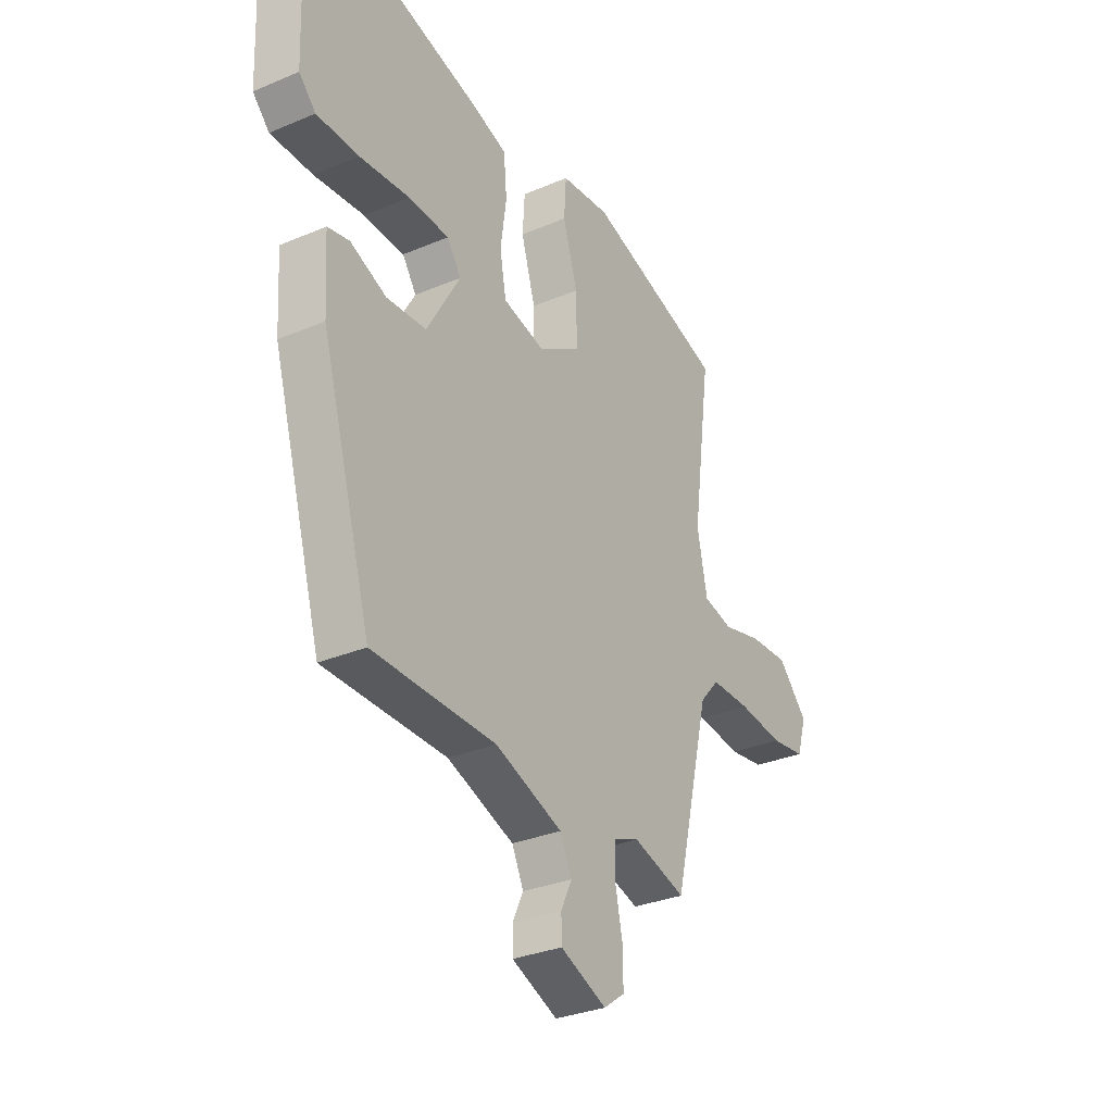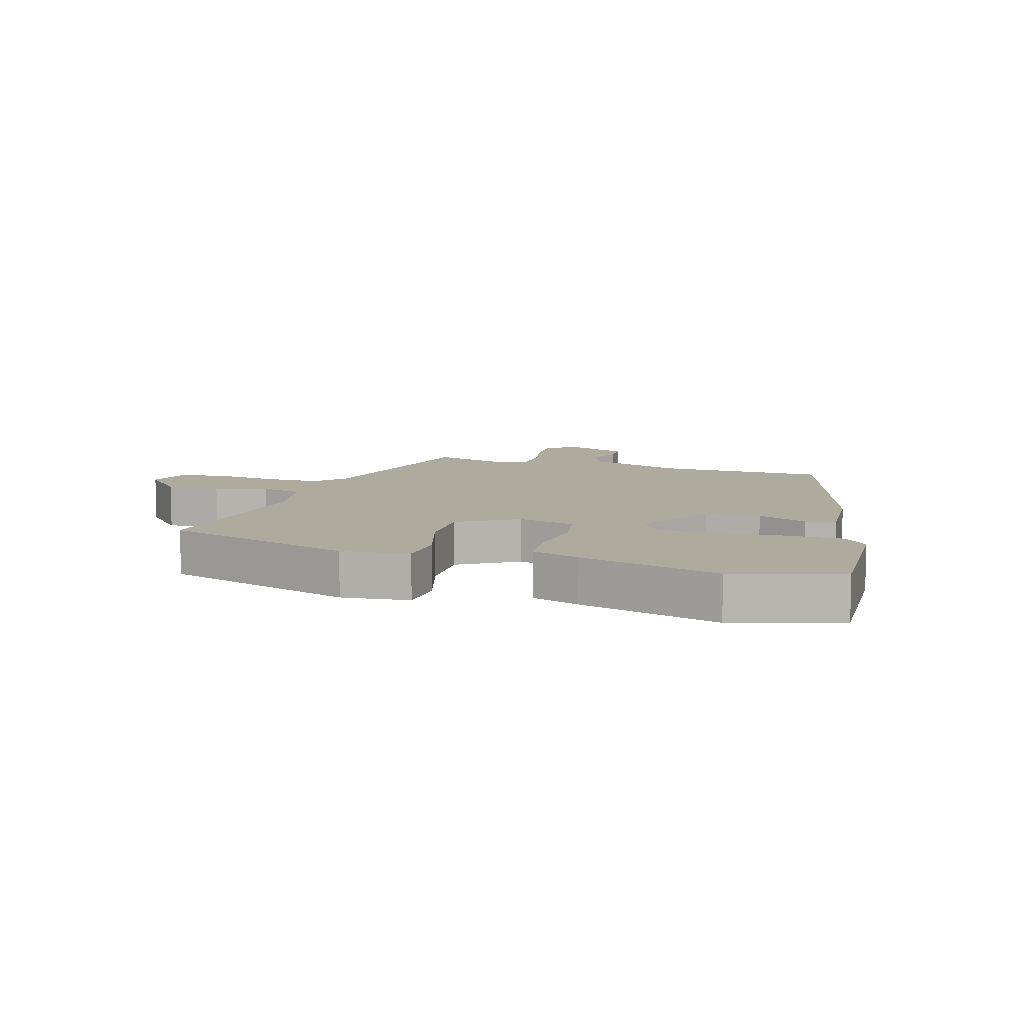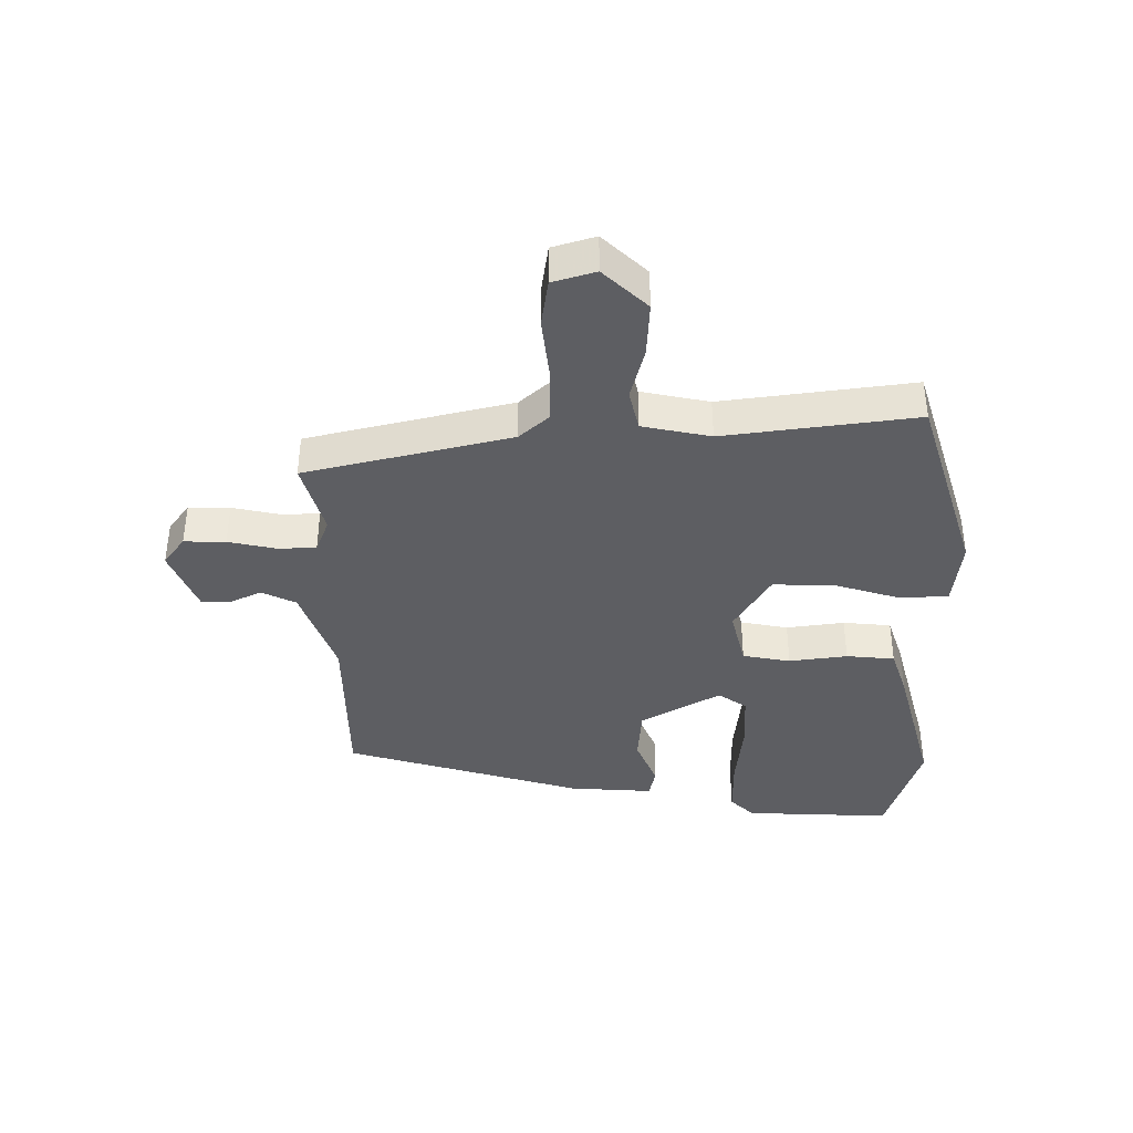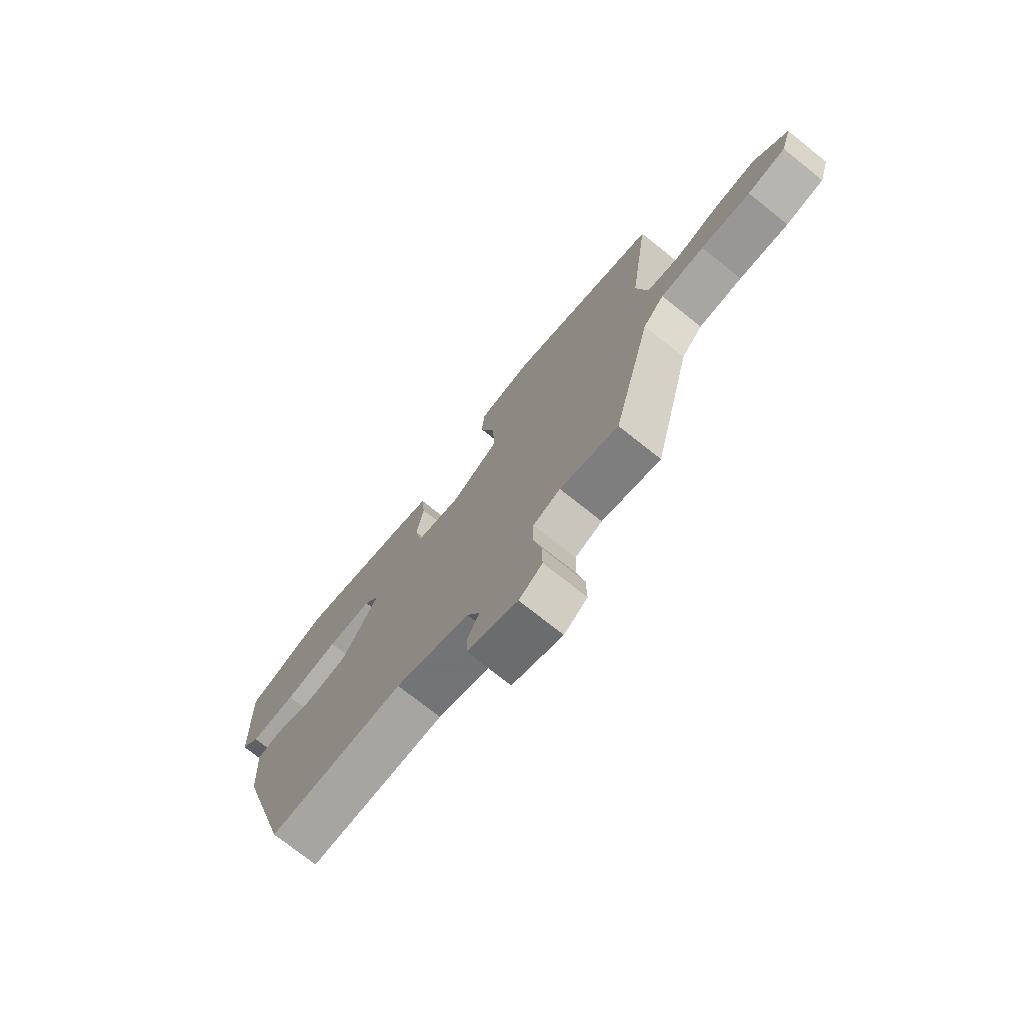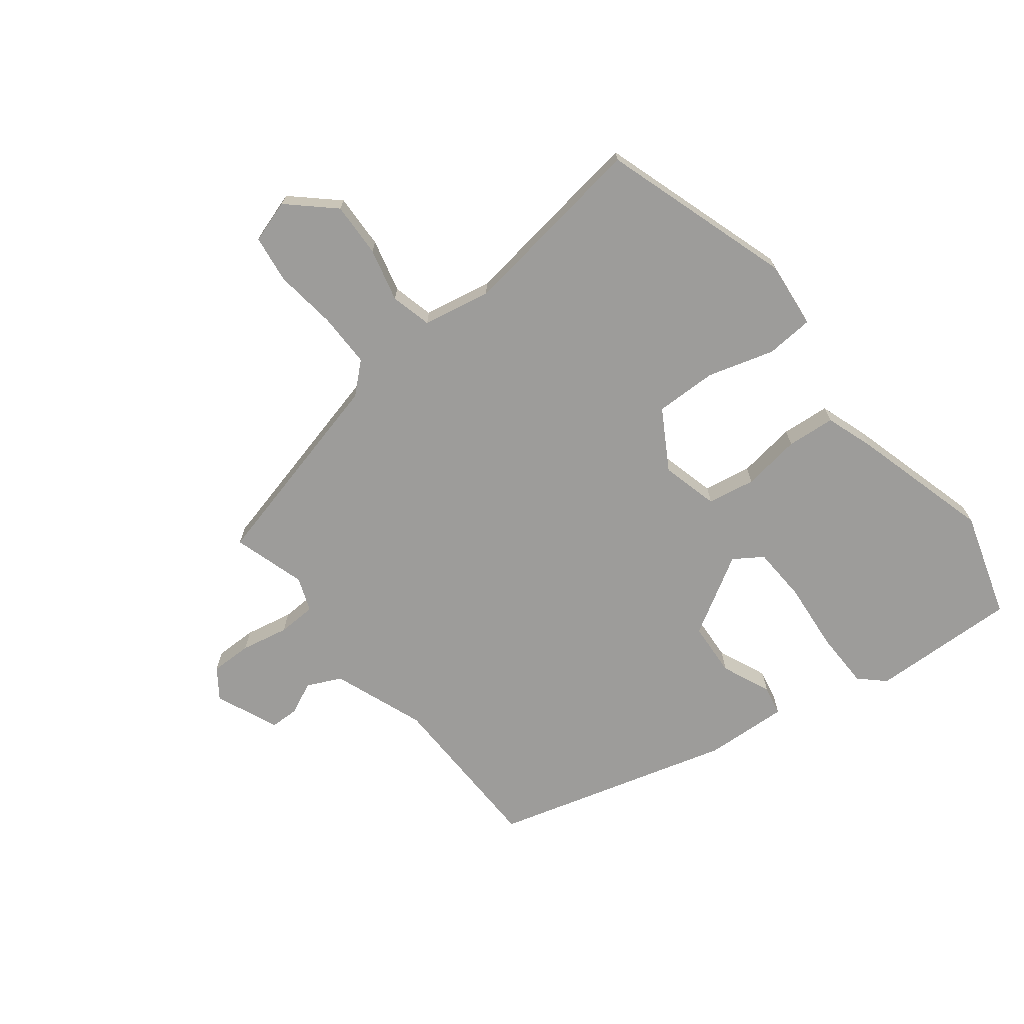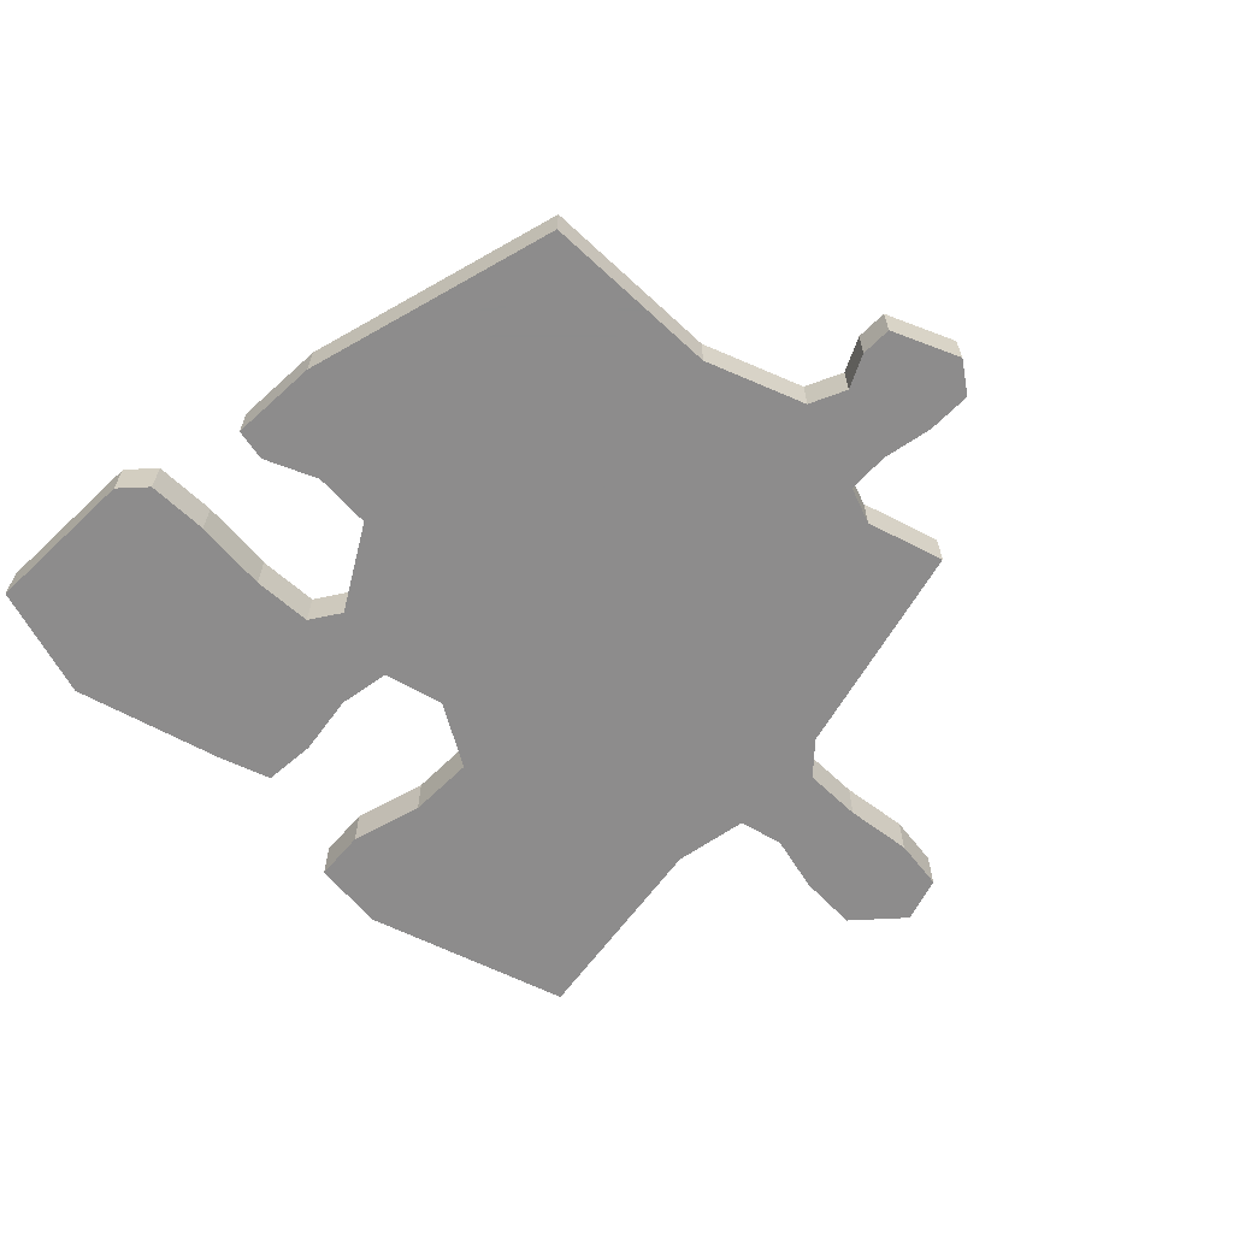
<metadata>
{"format":"obj","ext":"obj","renderer":"f3d","projection":"perspective","resolution":1024,"background":"white","views":[{"elev":-31.0,"azim":121.2,"up":"+Z"},{"elev":9.3,"azim":17.0,"up":"+Y"},{"elev":-39.4,"azim":-90.0,"up":"+Y"},{"elev":-74.3,"azim":-128.5,"up":"+Z"},{"elev":-70.2,"azim":-51.7,"up":"+Y"},{"elev":-64.3,"azim":136.0,"up":"+Y"}]}
</metadata>
<code>
v 0.351 0.07 -0.462
v 0.078 0.07 -0.466
v -0.071 0.07 -0.521
v -0.097 0.07 -0.576
v -0.073 0.07 -0.627
v -0.074 0.07 -0.674
v -0.176 0.07 -0.717
v -0.223 0.07 -0.683
v -0.222 0.07 -0.616
v -0.206 0.07 -0.539
v -0.208 0.07 -0.477
v -0.263 0.07 -0.456
v -0.381 0.07 -0.491
v -0.461 0.07 -0.161
v -0.504 0.07 -0.113
v -0.592 0.07 -0.113
v -0.692 0.07 -0.125
v -0.769 0.07 -0.114
v -0.79 0.07 -0.045
v -0.724 0.07 0.026
v -0.636 0.07 0.022
v -0.55 0.07 0
v -0.484 0.07 0.016
v -0.462 0.07 0.126
v -0.504 0.07 0.435
v -0.197 0.07 0.532
v -0.088 0.07 0.52
v -0.083 0.07 0.443
v -0.115 0.07 0.336
v -0.117 0.07 0.236
v -0.022 0.07 0.179
v 0.07 0.07 0.202
v 0.084 0.07 0.279
v 0.071 0.07 0.373
v 0.078 0.07 0.451
v 0.155 0.07 0.477
v 0.38 0.07 0.538
v 0.551 0.07 0.484
v 0.542 0.07 0.247
v 0.505 0.07 0.208
v 0.412 0.07 0.207
v 0.301 0.07 0.218
v 0.211 0.07 0.214
v 0.18 0.07 0.168
v 0.254 0.07 0.04
v 0.342 0.07 0.034
v 0.422 0.07 0.068
v 0.47 0.07 0.058
v 0.462 0.07 -0.077
v 0.351 0 -0.462
v 0.078 0 -0.466
v -0.071 0 -0.521
v -0.097 0 -0.576
v -0.073 0 -0.627
v -0.074 0 -0.674
v -0.176 0 -0.717
v -0.223 0 -0.683
v -0.222 0 -0.616
v -0.206 0 -0.539
v -0.208 0 -0.477
v -0.263 0 -0.456
v -0.381 0 -0.491
v -0.461 0 -0.161
v -0.504 0 -0.113
v -0.592 0 -0.113
v -0.692 0 -0.125
v -0.769 0 -0.114
v -0.79 0 -0.045
v -0.724 0 0.026
v -0.636 0 0.022
v -0.55 0 0
v -0.484 0 0.016
v -0.462 0 0.126
v -0.504 0 0.435
v -0.197 0 0.532
v -0.088 0 0.52
v -0.083 0 0.443
v -0.115 0 0.336
v -0.117 0 0.236
v -0.022 0 0.179
v 0.07 0 0.202
v 0.084 0 0.279
v 0.071 0 0.373
v 0.078 0 0.451
v 0.155 0 0.477
v 0.38 0 0.538
v 0.551 0 0.484
v 0.542 0 0.247
v 0.505 0 0.208
v 0.412 0 0.207
v 0.301 0 0.218
v 0.211 0 0.214
v 0.18 0 0.168
v 0.254 0 0.04
v 0.342 0 0.034
v 0.422 0 0.068
v 0.47 0 0.058
v 0.462 0 -0.077
f 46 47 48 49
f 45 46 49 1
f 44 45 1 2
f 39 40 41 42
f 39 42 43
f 38 39 43
f 37 38 43
f 36 37 43 44
f 33 34 35 36
f 32 33 36 44
f 26 27 28 29
f 24 25 26 29
f 23 24 29 30
f 19 20 21 22
f 17 18 19 22
f 16 17 22 23
f 15 16 23 30
f 12 13 14
f 11 12 14
f 7 8 9 10
f 7 10 11
f 4 5 6 7
f 3 4 7 11
f 2 3 11 14
f 31 32 44 2
f 15 30 31
f 2 14 15 31
f 98 97 96 95
f 50 98 95 94
f 51 50 94 93
f 91 90 89 88
f 92 91 88
f 92 88 87
f 92 87 86
f 93 92 86 85
f 85 84 83 82
f 93 85 82 81
f 78 77 76 75
f 78 75 74 73
f 79 78 73 72
f 71 70 69 68
f 71 68 67 66
f 72 71 66 65
f 79 72 65 64
f 63 62 61
f 63 61 60
f 59 58 57 56
f 60 59 56
f 56 55 54 53
f 60 56 53 52
f 63 60 52 51
f 51 93 81 80
f 80 79 64
f 80 64 63 51
f 1 50 51 2
f 2 51 52 3
f 3 52 53 4
f 4 53 54 5
f 5 54 55 6
f 6 55 56 7
f 7 56 57 8
f 8 57 58 9
f 9 58 59 10
f 10 59 60 11
f 11 60 61 12
f 12 61 62 13
f 13 62 63 14
f 14 63 64 15
f 15 64 65 16
f 16 65 66 17
f 17 66 67 18
f 18 67 68 19
f 19 68 69 20
f 20 69 70 21
f 21 70 71 22
f 22 71 72 23
f 23 72 73 24
f 24 73 74 25
f 25 74 75 26
f 26 75 76 27
f 27 76 77 28
f 28 77 78 29
f 29 78 79 30
f 30 79 80 31
f 31 80 81 32
f 32 81 82 33
f 33 82 83 34
f 34 83 84 35
f 35 84 85 36
f 36 85 86 37
f 37 86 87 38
f 38 87 88 39
f 39 88 89 40
f 40 89 90 41
f 41 90 91 42
f 42 91 92 43
f 43 92 93 44
f 44 93 94 45
f 45 94 95 46
f 46 95 96 47
f 47 96 97 48
f 48 97 98 49
f 49 98 50 1

</code>
